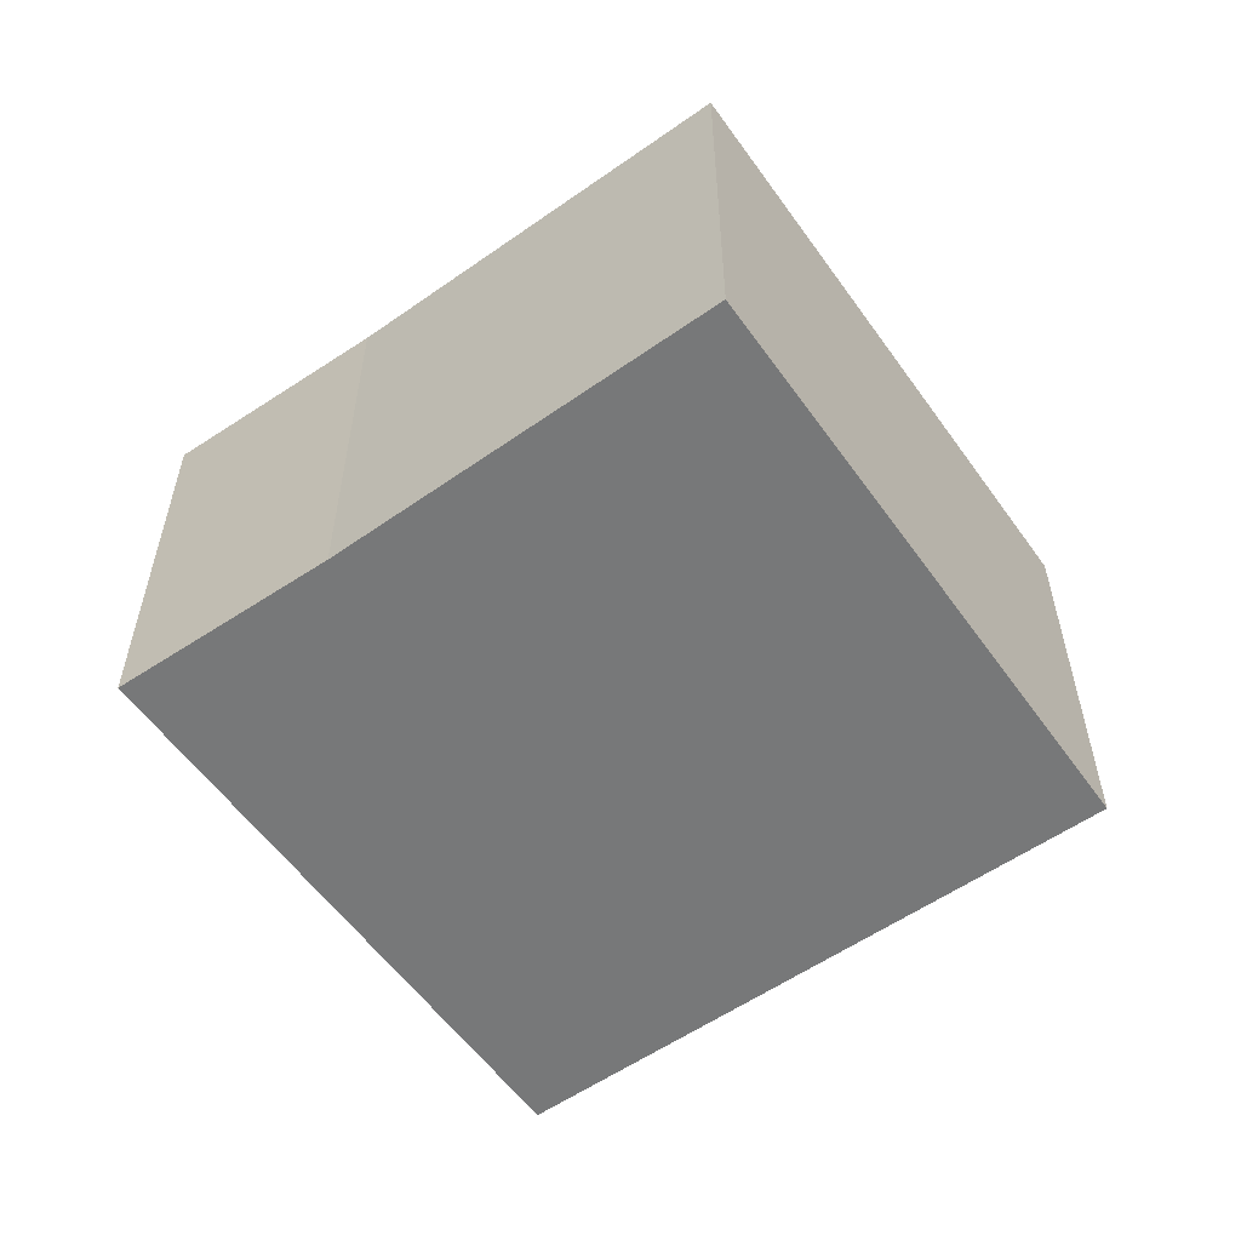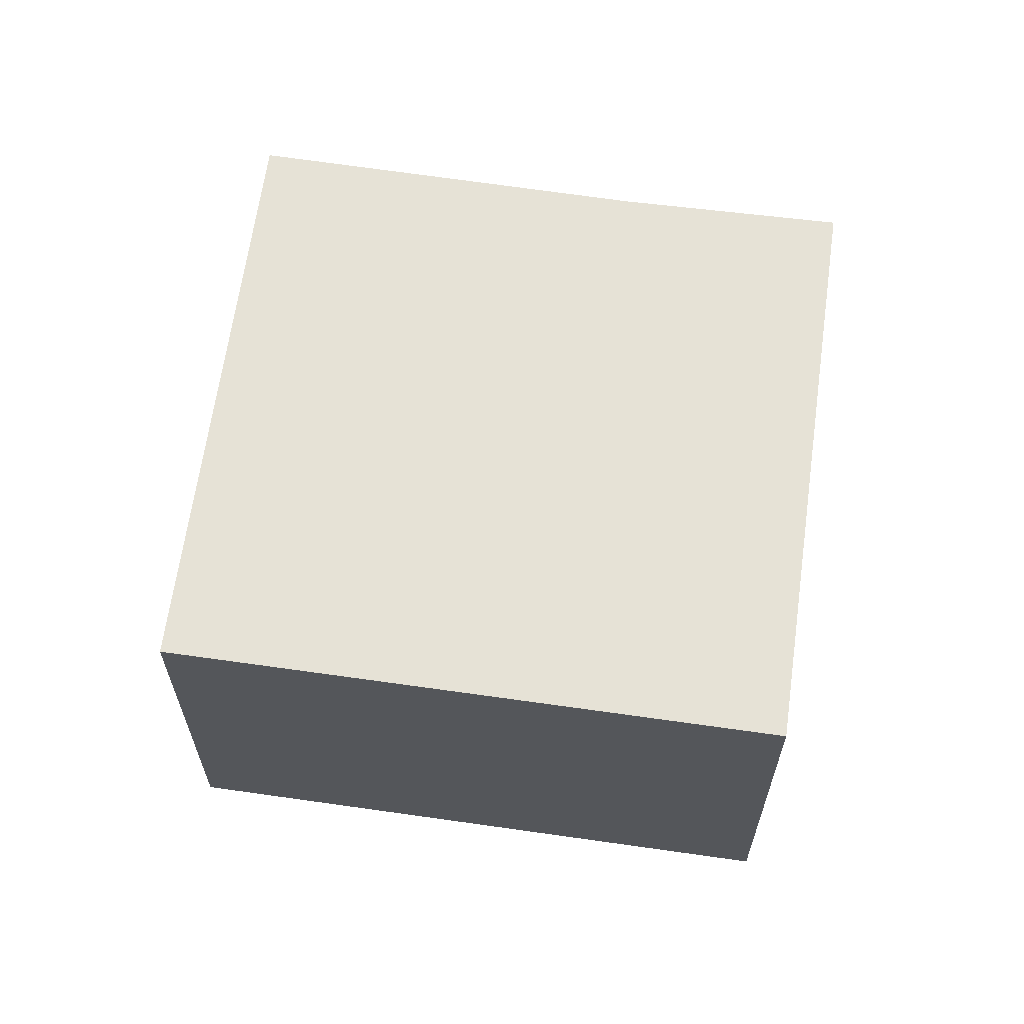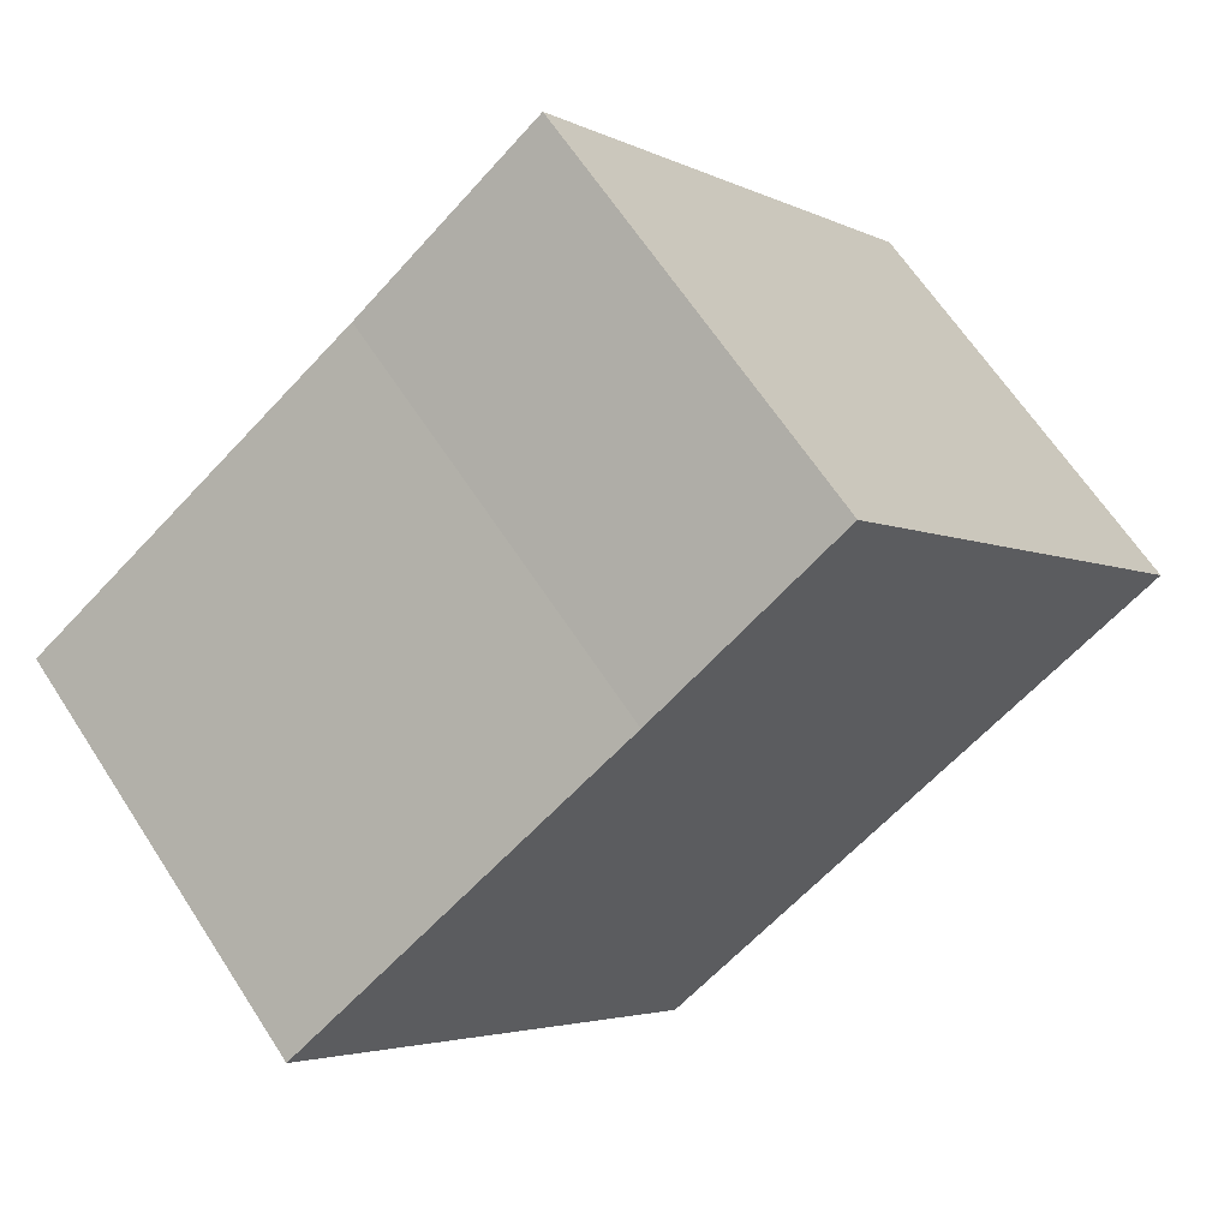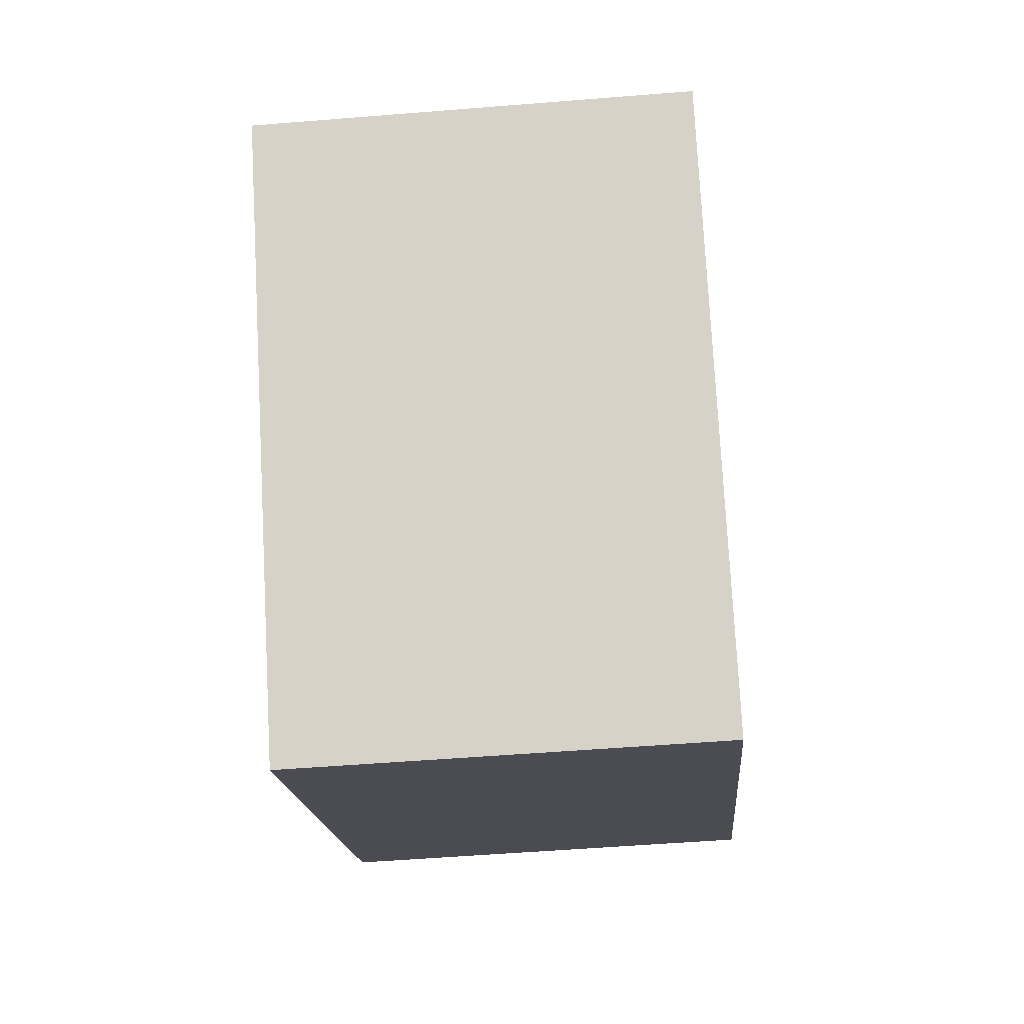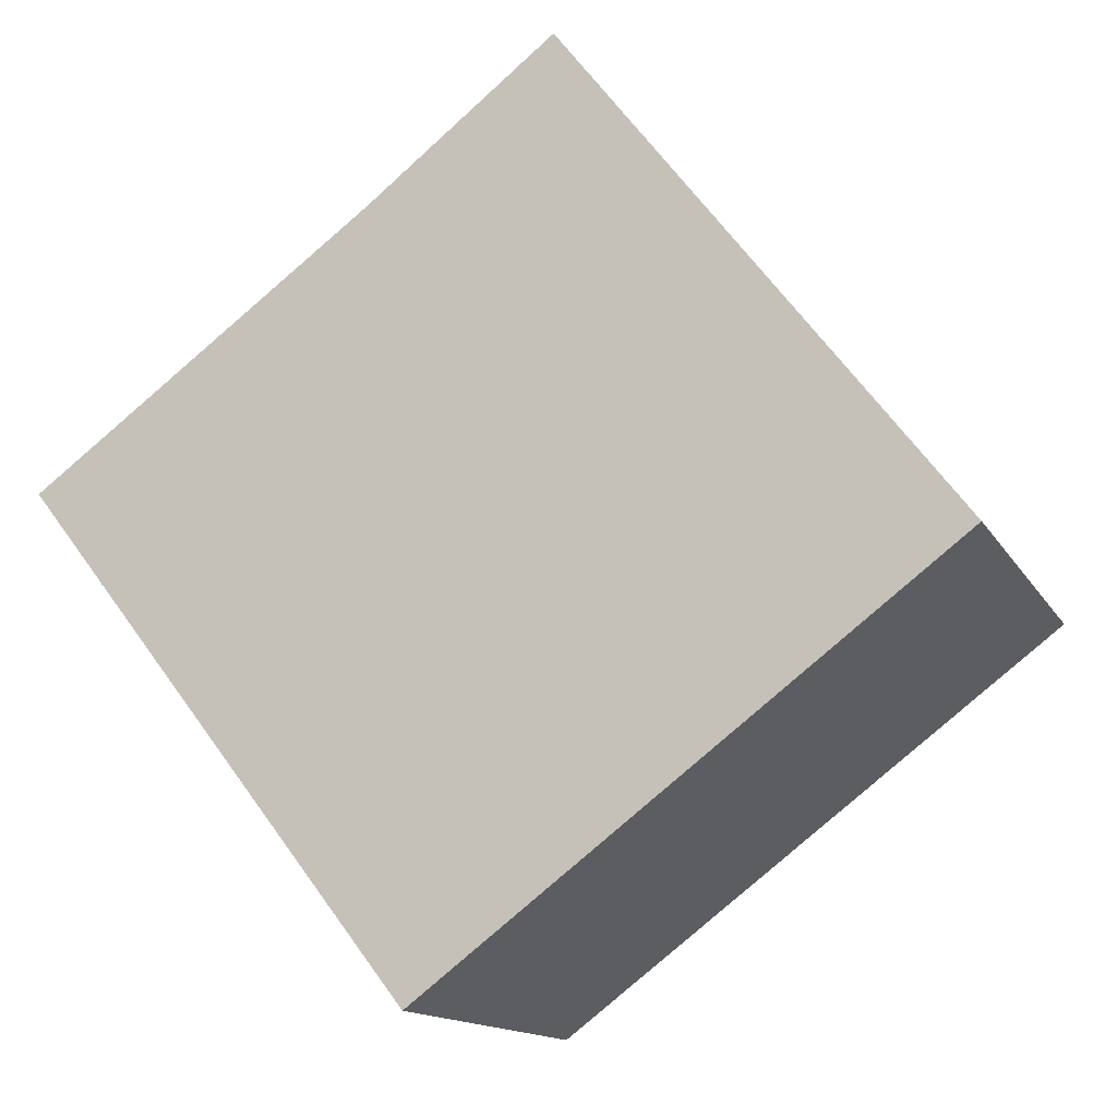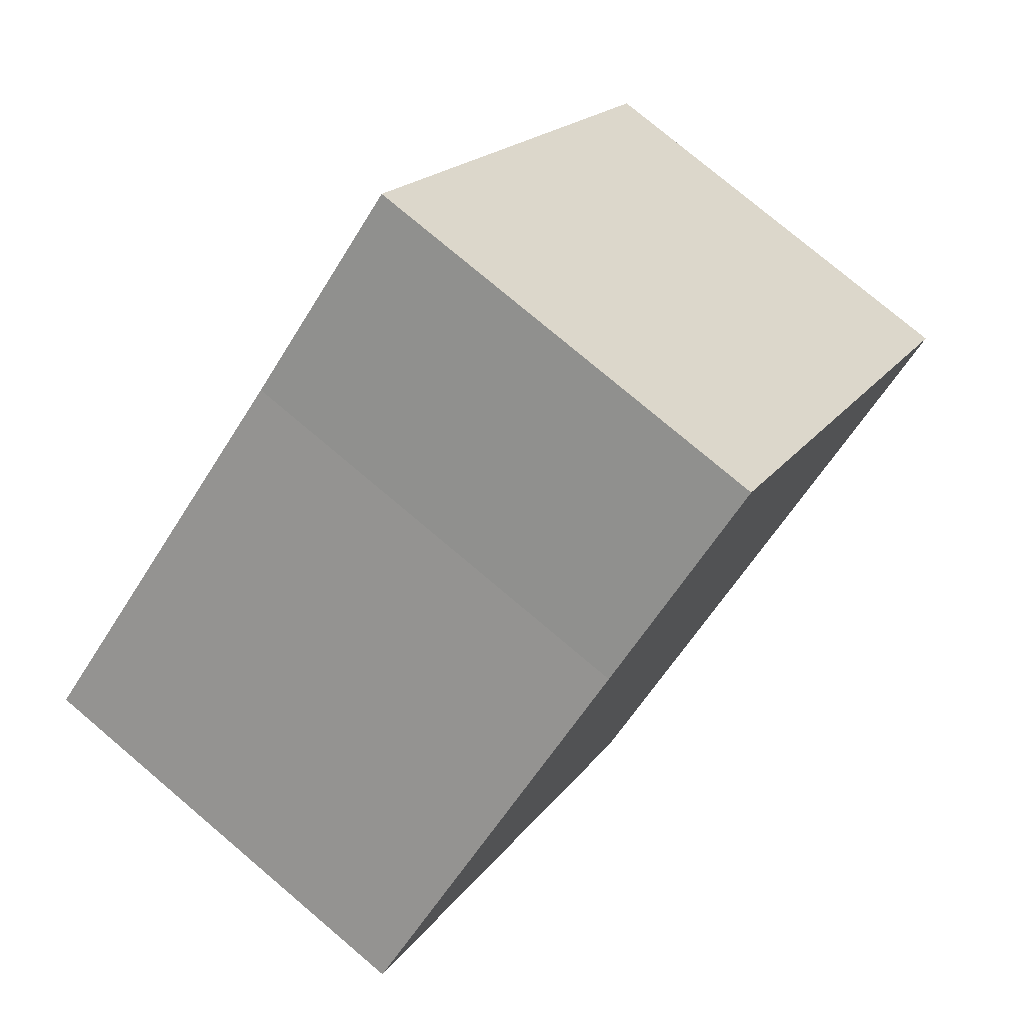
<metadata>
{"format":"obj","ext":"obj","renderer":"f3d","projection":"perspective","resolution":1024,"background":"white","views":[{"elev":-57.4,"azim":72.7,"up":"+Y"},{"elev":63.8,"azim":-134.7,"up":"+Y"},{"elev":64.1,"azim":147.1,"up":"+Z"},{"elev":-52.6,"azim":95.0,"up":"+Z"},{"elev":-13.8,"azim":-160.4,"up":"+Z"},{"elev":77.3,"azim":130.2,"up":"+Z"}]}
</metadata>
<code>
v  0 10.24 6.271e-16
v  21.71 10.24 2.533
v  12.47 10.24 -9.424
v  13.61 10.24 8.522
v  5.15 10.24 6.774
v  9.146 10.24 12.04
v  9.146 -7.369e-16 12.04
v  13.61 -5.218e-16 8.522
v  21.71 -1.551e-16 2.533
v  12.47 5.771e-16 -9.424
v  0 0 0
v  5.15 -4.148e-16 6.774
g defaultobject
f 1 2 3
f 2 1 4
f 4 1 5
f 4 5 6
f 7 4 6
f 4 7 8
f 8 2 4
f 2 8 9
f 9 3 2
f 3 9 10
f 10 1 3
f 1 10 11
f 5 7 6
f 7 5 1
f 7 1 12
f 12 1 11
f 8 10 9
f 10 8 7
f 10 7 12
f 10 12 11

</code>
